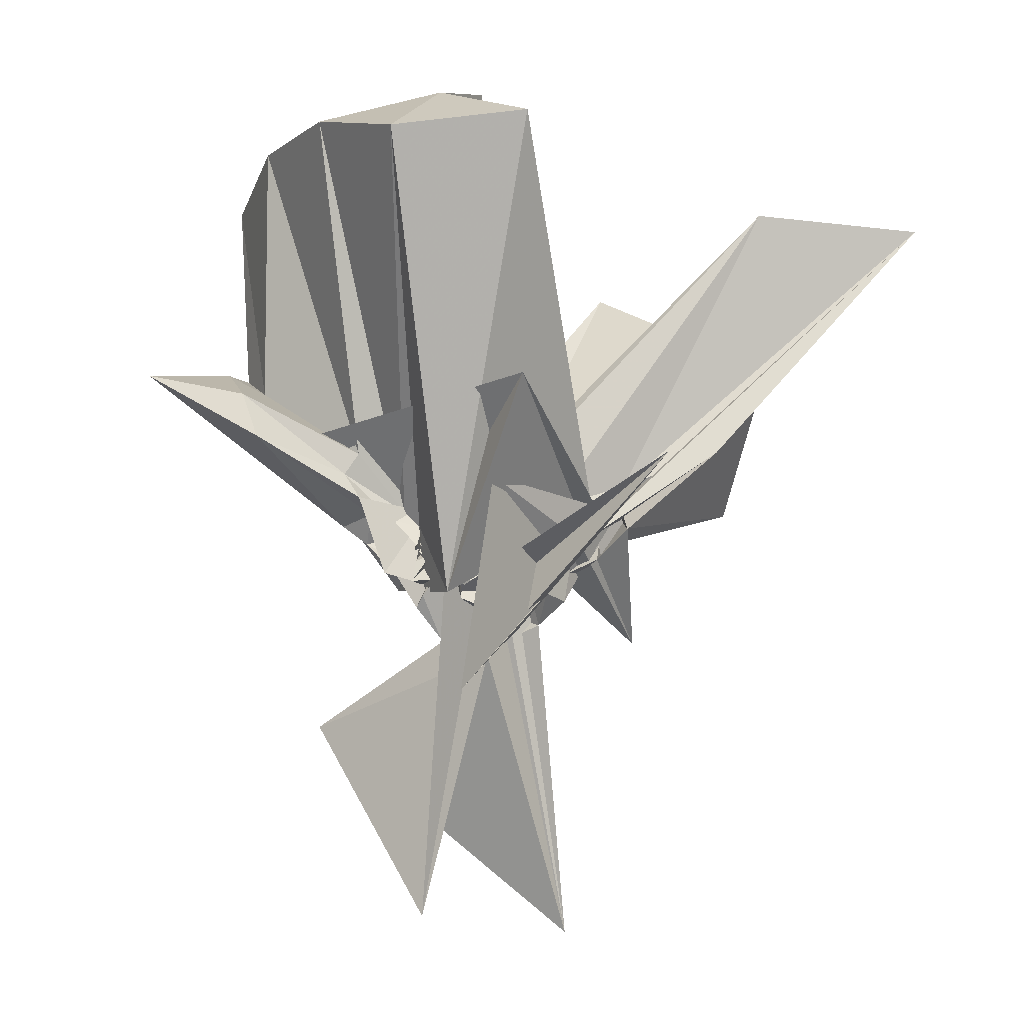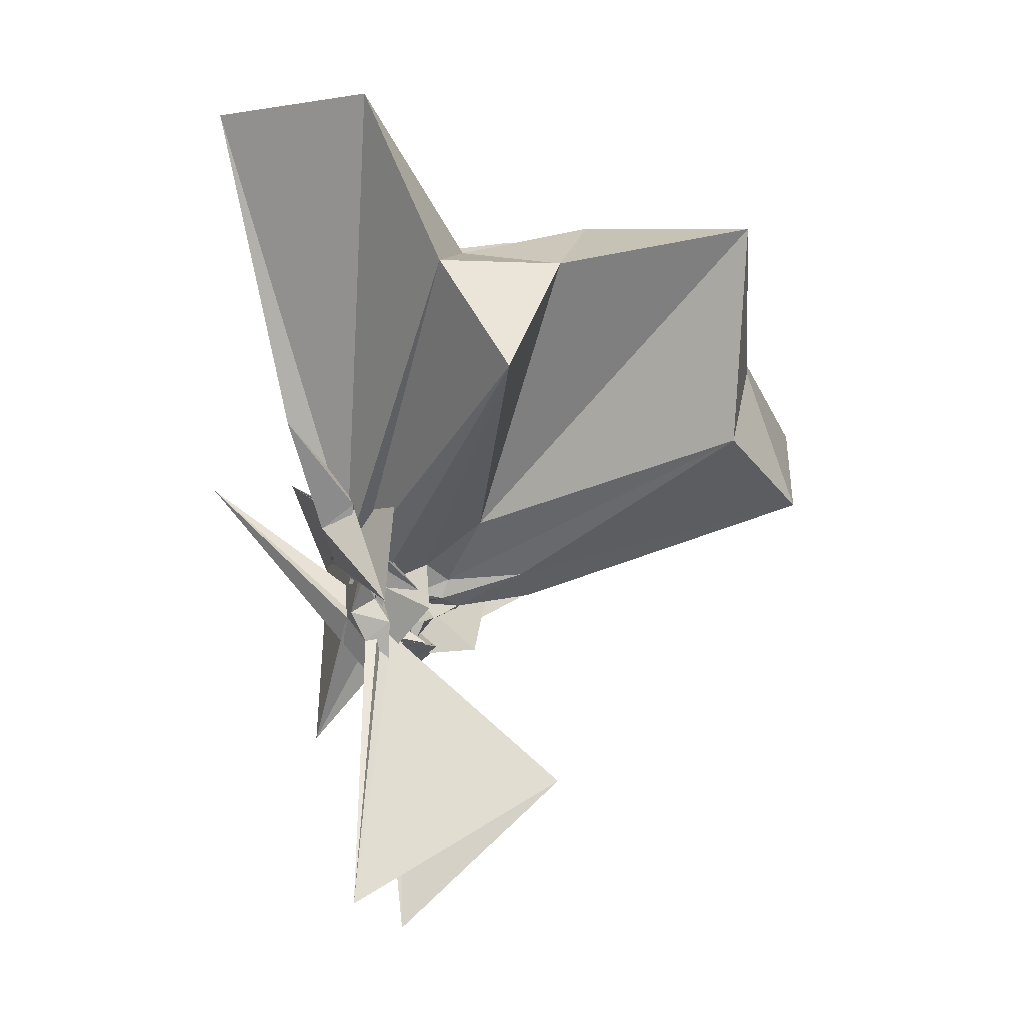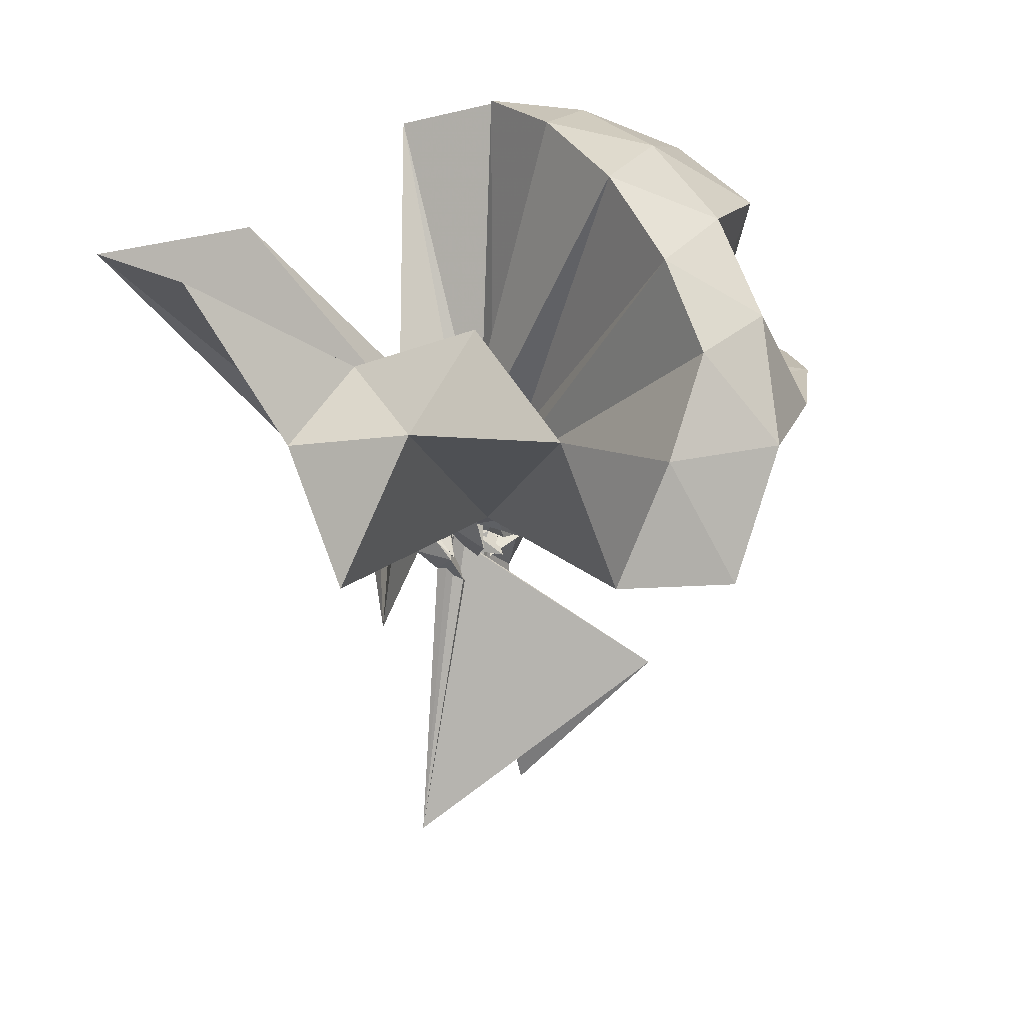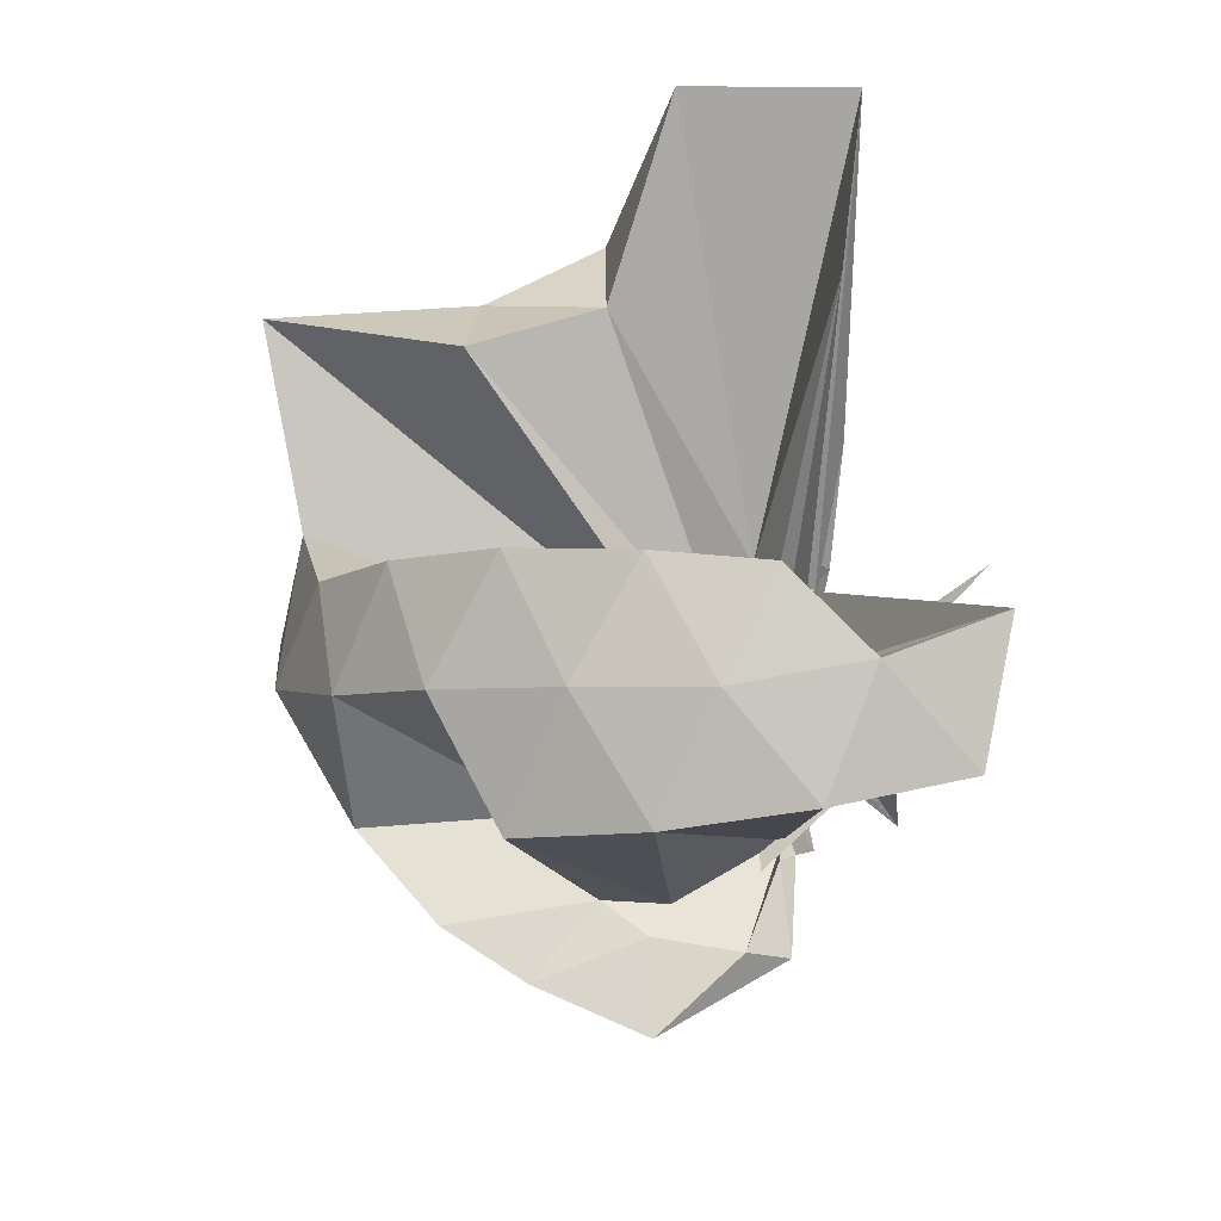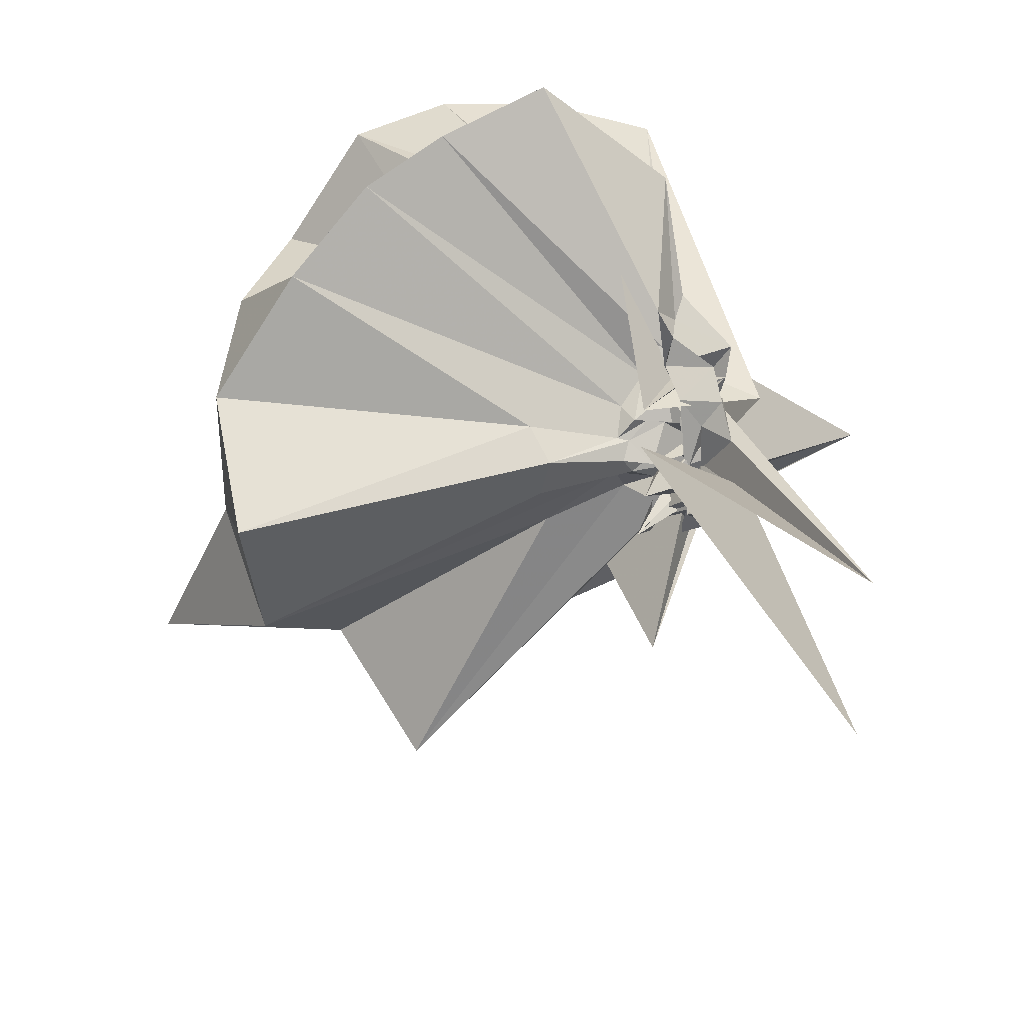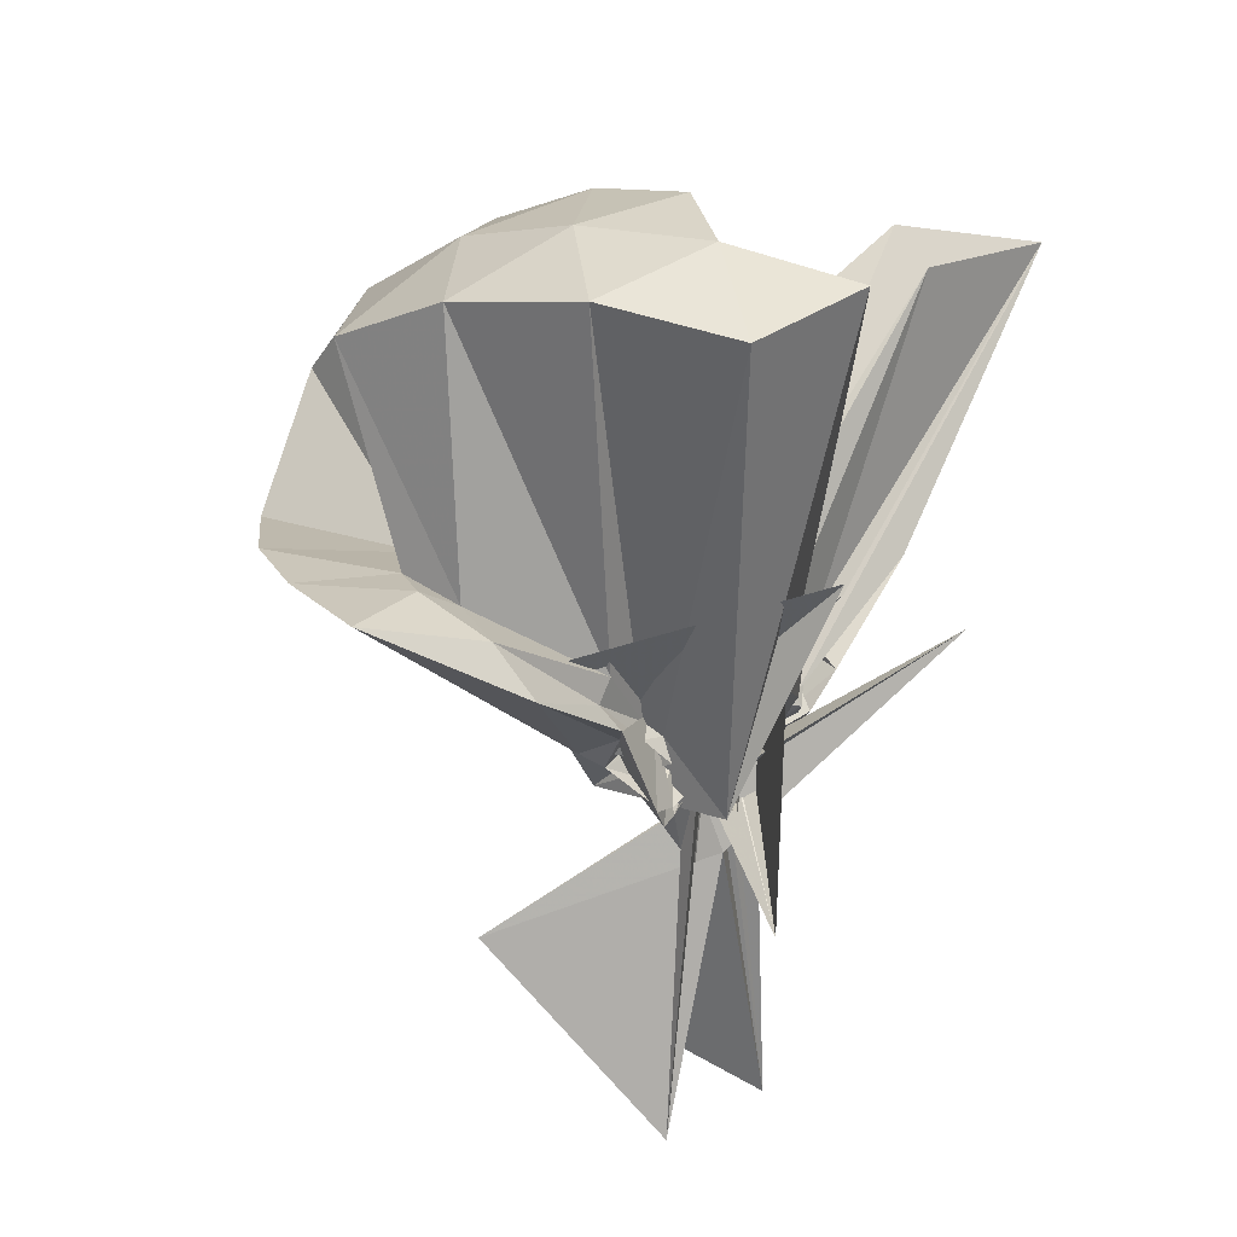
<metadata>
{"format":"obj","ext":"obj","renderer":"f3d","projection":"perspective","resolution":1024,"background":"white","views":[{"elev":0.6,"azim":-104.4,"up":"+Z"},{"elev":-29.2,"azim":22.6,"up":"+Z"},{"elev":15.6,"azim":55.7,"up":"+Z"},{"elev":73.5,"azim":-172.1,"up":"+Z"},{"elev":36.4,"azim":157.6,"up":"+Y"},{"elev":22.3,"azim":-137.3,"up":"+Z"}]}
</metadata>
<code>
v -0.9121 -0.103 1.105
v -0.6725 0.2367 -0.3749
v -0.05493 -0.0979 0.6108
v -0.1237 0.1314 0.66
v -0.5501 0.2432 0.4098
v -0.664 0.4039 0.4444
v -0.7674 0.4623 0.4541
v -0.9526 0.4587 0.4069
v -1 0.2356 0.2263
v -1.007 0.1246 0.1216
v -1.039 0.07765 0.06565
v -0.8377 0.0783 -0.04451
v -1.296 -0.1015 0.4462
v -0.8351 -0.2715 -0.04044
v -0.9958 -0.1963 0.08665
v -1.009 -0.2935 0.108
v -0.9691 -0.4307 0.1993
v -0.9569 -1.168 0.8119
v -0.5995 -1.129 0.7944
v -0.5173 -0.7452 0.5742
v -0.2632 -0.5826 0.6838
v -0.8098 -0.1261 0.1812
v 0.02624 0.06633 0.3873
v -0.1766 0.3245 0.4117
v -0.3694 0.4945 0.4428
v -0.5534 0.5814 0.4463
v -0.7998 0.6521 0.4518
v -1.044 0.4415 0.3114
v -1.033 0.209 0.1747
v -0.9557 0.03704 0.1394
v -0.9602 0.04467 0.04737
v -0.9098 0.3436 0.2975
v -0.9666 -0.3882 0.108
v -0.9776 -0.2306 0.0308
v -1.034 -0.3125 0.05498
v -0.9457 -0.4316 0.1442
v -1.024 -0.6402 0.2782
v -1.011 -0.3237 0.07314
v -0.4888 -0.9384 0.4211
v -0.2635 -0.7588 0.4668
v 0.1598 -0.6486 0.5208
v 0.02409 -0.2527 0.3932
v -0.6192 0.004966 0.09209
v -0.8424 0.007746 0.08472
v -0.9101 0.05841 0.1173
v -1.012 0.06015 0.0644
v -0.9381 0.2269 0.1064
v -0.9958 0.1746 0.135
v -1.076 0.1593 0.006166
v -1.056 0.09257 -0.0131
v -1.028 -0.002454 -0.01067
v -0.9997 -0.1601 -0.02077
v -0.9967 -0.1447 -0.002966
v -0.9691 -0.267 -0.00182
v -0.8178 -0.4984 -0.1794
v -1.033 -0.4199 0.1002
v -0.9331 -0.4516 0.1299
v -0.9816 -0.2985 0.08449
v -0.3323 -0.9001 0.1187
v -0.6688 -0.2807 0.1085
v 0.02493 -0.3984 0.1214
v 0.0771 -0.0978 0.09357
v -0.8133 -0.04339 0.03831
v -0.8555 -0.004304 0.03764
v -1.011 -0.02439 -0.009485
v -0.953 0.02342 0.0706
v -0.9584 0.1763 0.06678
v -0.9363 0.1119 0.05473
v -1.005 0.03984 0.04193
v -0.933 0.02595 -0.03502
v -0.9897 -0.01538 0.009061
v -1.042 -0.09601 -0.08891
v -0.9687 -0.2016 -0.04494
v -0.8254 -0.432 0.2003
v -1.027 -0.3486 0.03006
v -0.9858 -0.3689 0.03772
v -1.199 -0.05958 0.2221
v -0.9649 -0.2291 0.02233
v -0.8472 -0.203 0.06712
v -0.8152 -0.1449 0.0464
v -0.6191 -0.1372 0.02603
v -0.635 -0.04877 0.0136
v -0.8894 -0.01353 0.03937
v -0.9414 0.04212 0.04778
v -1.02 -0.01356 0.03964
v -0.9937 0.03649 -0.008937
v -1.029 0.1217 -0.003611
v -0.9377 0.06693 -0.02295
v -0.9289 -0.1006 -0.08775
v -1.056 -0.01425 -0.005988
v -1.022 -0.02904 -0.05522
v -1.077 -0.0707 -0.07413
v -0.9789 -0.1851 0.01572
v -0.968 -0.2464 -0.02505
v -0.9597 -0.3274 -0.003921
v -0.9944 -0.292 0.00489
v -1.259 0.02765 -0.2429
v -0.8543 -0.1683 -0.03723
v -0.8997 -0.1602 0.0182
v -0.8394 -0.1245 0.00881
v -0.8138 -0.08387 0.001455
v -0.8374 -0.05017 0.02711
v -0.201 -0.09961 0.8034
v -0.3142 0.1472 0.8621
v -0.4935 0.3962 0.8578
v -0.7995 0.3864 0.4108
v -0.9991 0.2031 0.2718
v -0.9814 0.09428 0.1399
v -1.006 0.06446 0.1075
v -1.135 0.02984 -0.03573
v -0.9712 -0.3539 0.1392
v -1.036 -0.2556 0.02521
v -0.9921 -0.2488 0.148
v -0.9618 -0.7672 0.8393
v -0.8716 -0.345 0.3051
v -0.8502 -0.1745 0.1828
v -0.798 -0.09212 0.2708
v -0.4173 -0.1012 0.9712
v -0.5725 0.1461 1.011
v -0.7571 0.3717 0.9703
v -1.04 0.2992 1.01
v -1.311 0.1927 0.9684
v -1.33 -0.1031 1.01
v -0.9789 -0.1458 0.2009
v -0.9506 -0.1672 0.2208
v -0.9084 -0.1441 0.2144
v -0.9514 -0.1988 0.1218
v -0.6741 -0.1003 1.074
v -0.8378 0.1261 1.075
v -1.103 0.03809 1.076
v -0.9565 -0.1108 0.2233
v -0.8918 -0.1158 0.2511
v -0.9264 -0.02195 0.02677
v -0.9643 -0.004359 -0.02436
v -1.033 0.06271 -0.04758
v -1.017 0.07379 -0.07519
v -0.9728 0.01455 -0.06728
v -1.023 -0.02296 -0.03282
v -0.9048 -0.07339 -0.08211
v -1.009 -0.1604 -0.07315
v -0.9403 -0.2155 -0.08094
v -1.019 -0.2732 -0.06581
v -1.058 -0.2201 -0.04492
v -0.9723 -0.1746 -0.03011
v -0.9148 -0.1316 0.01104
v -0.9117 -0.09401 0.02429
v -0.8754 -0.09147 -0.02425
v -0.9994 -0.08493 0.03078
v -1.051 0.01426 0.02279
v -1.008 0.01515 -0.1481
v -0.9698 -0.09082 -0.08249
v -1.346 -0.4176 0.2761
v -0.966 -0.1595 -0.1507
v -1.006 -0.2145 -0.1206
v -0.9803 -0.189 0.01543
v -1.006 -0.1209 -0.02397
v -0.9603 -0.08397 -0.02773
v -0.9613 -0.09725 -0.092
v -1.018 0.06158 -0.7747
v -1.027 -0.08885 -0.1855
v -0.9782 -0.2851 -0.8341
v -0.9855 -0.1422 -0.06024
f 3 23 4
f 4 23 24
f 4 24 5
f 5 24 25
f 5 25 6
f 6 25 26
f 6 26 7
f 7 26 27
f 7 27 8
f 8 27 28
f 8 28 9
f 9 28 29
f 9 29 10
f 10 29 30
f 10 30 11
f 11 30 31
f 11 31 12
f 12 31 32
f 12 32 13
f 13 32 33
f 13 33 14
f 14 33 34
f 14 34 15
f 15 34 35
f 15 35 16
f 16 35 36
f 16 36 17
f 17 36 37
f 17 37 18
f 18 37 38
f 18 38 19
f 19 38 39
f 19 39 20
f 20 39 40
f 20 40 21
f 21 40 41
f 21 41 22
f 22 41 42
f 22 42 3
f 3 42 23
f 23 43 24
f 24 43 44
f 24 44 25
f 25 44 45
f 25 45 26
f 26 45 46
f 26 46 27
f 27 46 47
f 27 47 28
f 28 47 48
f 28 48 29
f 29 48 49
f 29 49 30
f 30 49 50
f 30 50 31
f 31 50 51
f 31 51 32
f 32 51 52
f 32 52 33
f 33 52 53
f 33 53 34
f 34 53 54
f 34 54 35
f 35 54 55
f 35 55 36
f 36 55 56
f 36 56 37
f 37 56 57
f 37 57 38
f 38 57 58
f 38 58 39
f 39 58 59
f 39 59 40
f 40 59 60
f 40 60 41
f 41 60 61
f 41 61 42
f 42 61 62
f 42 62 23
f 23 62 43
f 43 63 44
f 44 63 64
f 44 64 45
f 45 64 65
f 45 65 46
f 46 65 66
f 46 66 47
f 47 66 67
f 47 67 48
f 48 67 68
f 48 68 49
f 49 68 69
f 49 69 50
f 50 69 70
f 50 70 51
f 51 70 71
f 51 71 52
f 52 71 72
f 52 72 53
f 53 72 73
f 53 73 54
f 54 73 74
f 54 74 55
f 55 74 75
f 55 75 56
f 56 75 76
f 56 76 57
f 57 76 77
f 57 77 58
f 58 77 78
f 58 78 59
f 59 78 79
f 59 79 60
f 60 79 80
f 60 80 61
f 61 80 81
f 61 81 62
f 62 81 82
f 62 82 43
f 43 82 63
f 63 83 64
f 64 83 84
f 64 84 65
f 65 84 85
f 65 85 66
f 66 85 86
f 66 86 67
f 67 86 87
f 67 87 68
f 68 87 88
f 68 88 69
f 69 88 89
f 69 89 70
f 70 89 90
f 70 90 71
f 71 90 91
f 71 91 72
f 72 91 92
f 72 92 73
f 73 92 93
f 73 93 74
f 74 93 94
f 74 94 75
f 75 94 95
f 75 95 76
f 76 95 96
f 76 96 77
f 77 96 97
f 77 97 78
f 78 97 98
f 78 98 79
f 79 98 99
f 79 99 80
f 80 99 100
f 80 100 81
f 81 100 101
f 81 101 82
f 82 101 102
f 82 102 63
f 63 102 83
f 103 104 118
f 104 119 118
f 104 105 119
f 105 120 119
f 105 106 120
f 106 107 120
f 107 121 120
f 107 108 121
f 108 122 121
f 108 109 122
f 109 110 122
f 110 123 122
f 110 111 123
f 111 124 123
f 111 112 124
f 112 113 124
f 113 125 124
f 113 114 125
f 114 126 125
f 114 115 126
f 115 116 126
f 116 127 126
f 116 117 127
f 117 118 127
f 117 103 118
f 118 119 128
f 119 129 128
f 119 120 129
f 120 121 129
f 121 130 129
f 121 122 130
f 122 123 130
f 123 131 130
f 123 124 131
f 124 125 131
f 125 132 131
f 125 126 132
f 126 127 132
f 127 128 132
f 127 118 128
f 133 148 134
f 134 148 149
f 134 149 135
f 135 149 150
f 135 150 136
f 136 150 137
f 137 150 151
f 137 151 138
f 138 151 152
f 138 152 139
f 139 152 140
f 140 152 153
f 140 153 141
f 141 153 154
f 141 154 142
f 142 154 143
f 143 154 155
f 143 155 144
f 144 155 156
f 144 156 145
f 145 156 146
f 146 156 157
f 146 157 147
f 147 157 148
f 147 148 133
f 148 158 149
f 149 158 159
f 149 159 150
f 150 159 151
f 151 159 160
f 151 160 152
f 152 160 153
f 153 160 161
f 153 161 154
f 154 161 155
f 155 161 162
f 155 162 156
f 156 162 157
f 157 162 158
f 157 158 148
f 3 4 103
f 103 4 104
f 4 5 104
f 104 5 105
f 5 6 105
f 105 6 106
f 6 7 106
f 7 8 106
f 106 8 107
f 8 9 107
f 107 9 108
f 9 10 108
f 108 10 109
f 10 11 109
f 11 12 109
f 109 12 110
f 12 13 110
f 110 13 111
f 13 14 111
f 111 14 112
f 14 15 112
f 15 16 112
f 112 16 113
f 16 17 113
f 113 17 114
f 17 18 114
f 114 18 115
f 18 19 115
f 19 20 115
f 115 20 116
f 20 21 116
f 116 21 117
f 21 22 117
f 117 22 103
f 22 3 103
f 83 133 84
f 84 133 134
f 84 134 85
f 85 134 135
f 85 135 86
f 86 135 136
f 86 136 87
f 87 136 88
f 88 136 137
f 88 137 89
f 89 137 138
f 89 138 90
f 90 138 139
f 90 139 91
f 91 139 92
f 92 139 140
f 92 140 93
f 93 140 141
f 93 141 94
f 94 141 142
f 94 142 95
f 95 142 96
f 96 142 143
f 96 143 97
f 97 143 144
f 97 144 98
f 98 144 145
f 98 145 99
f 99 145 100
f 100 145 146
f 100 146 101
f 101 146 147
f 101 147 102
f 102 147 133
f 102 133 83
f 128 129 1
f 129 130 1
f 130 131 1
f 131 132 1
f 132 128 1
f 159 158 2
f 160 159 2
f 161 160 2
f 162 161 2
f 158 162 2

</code>
